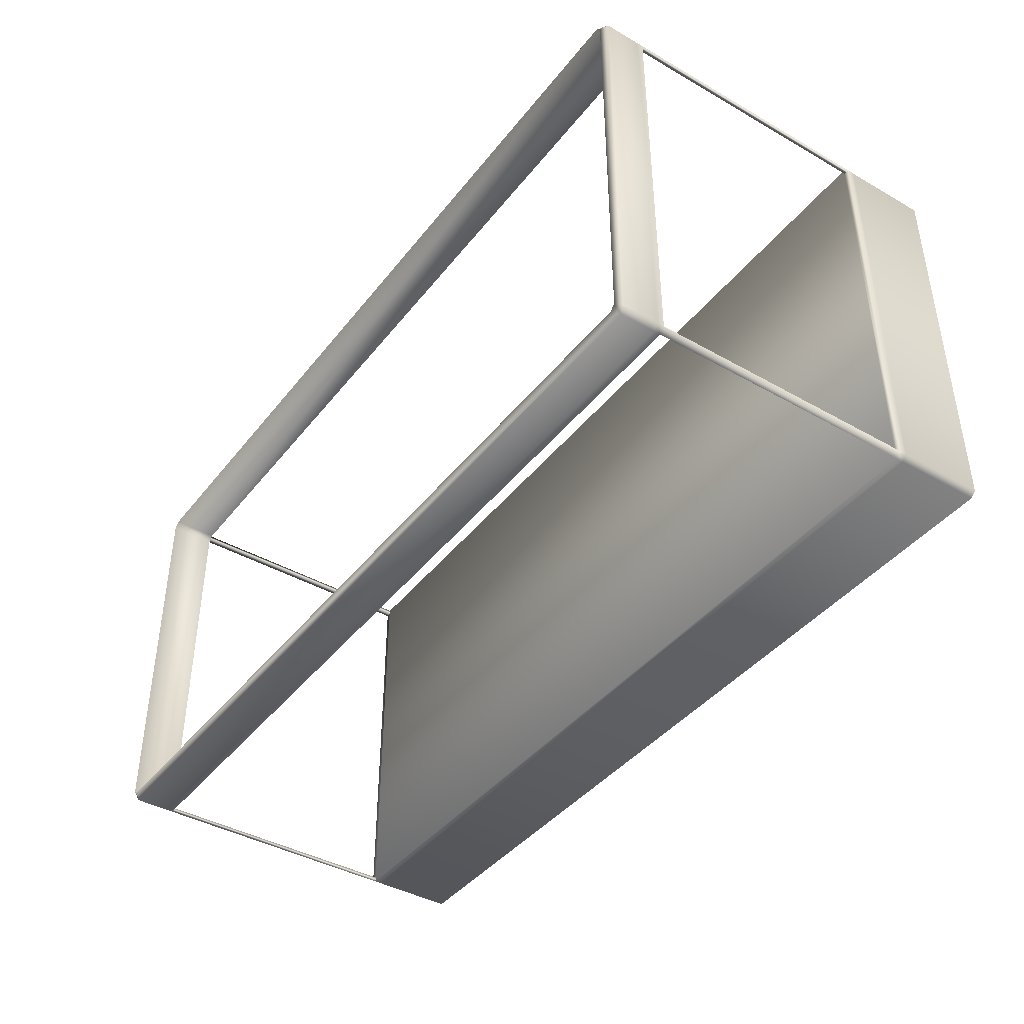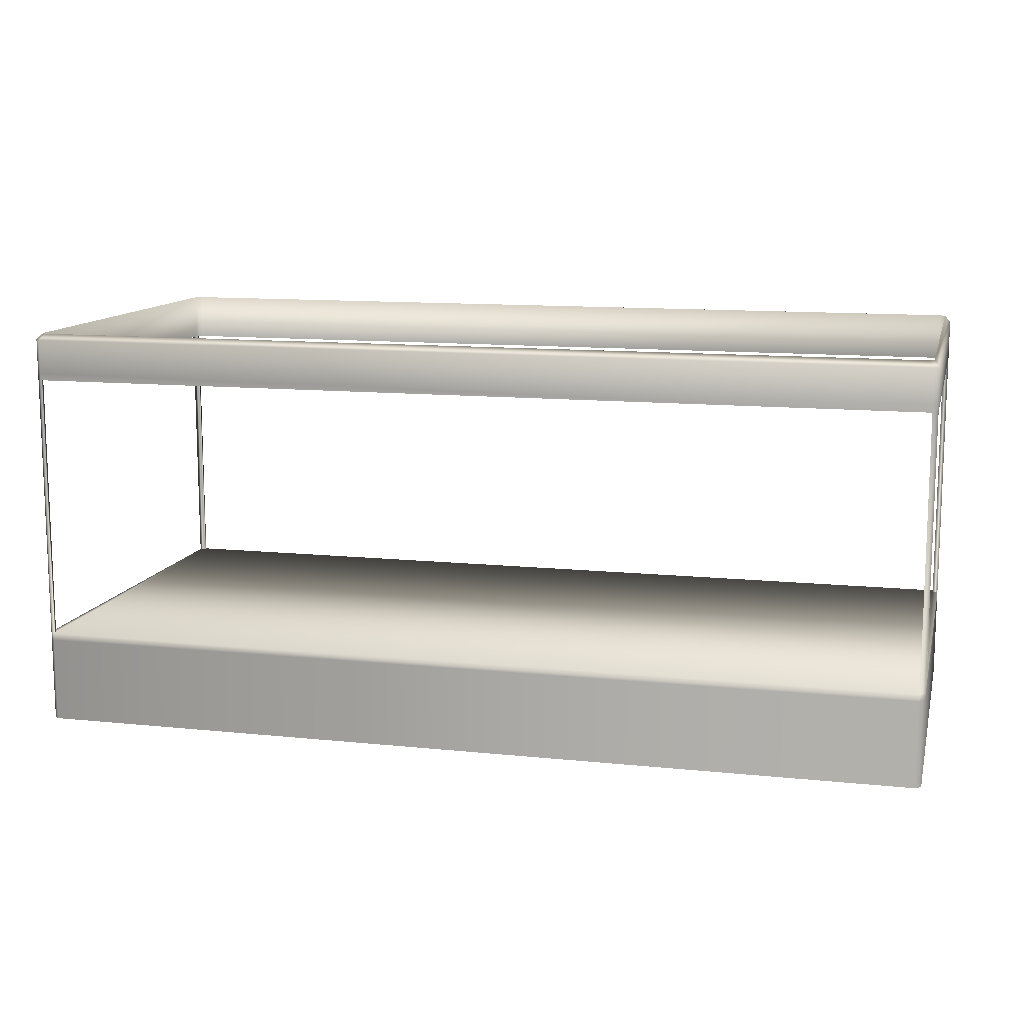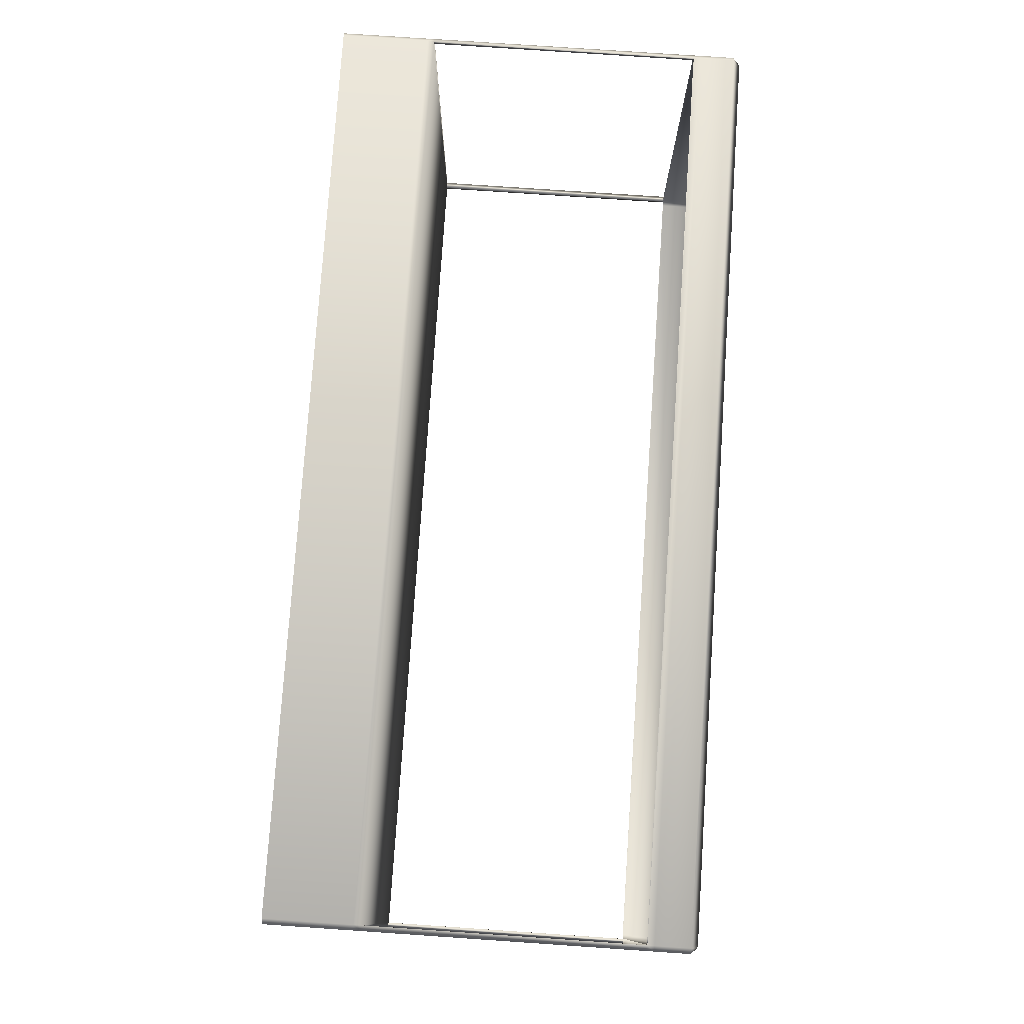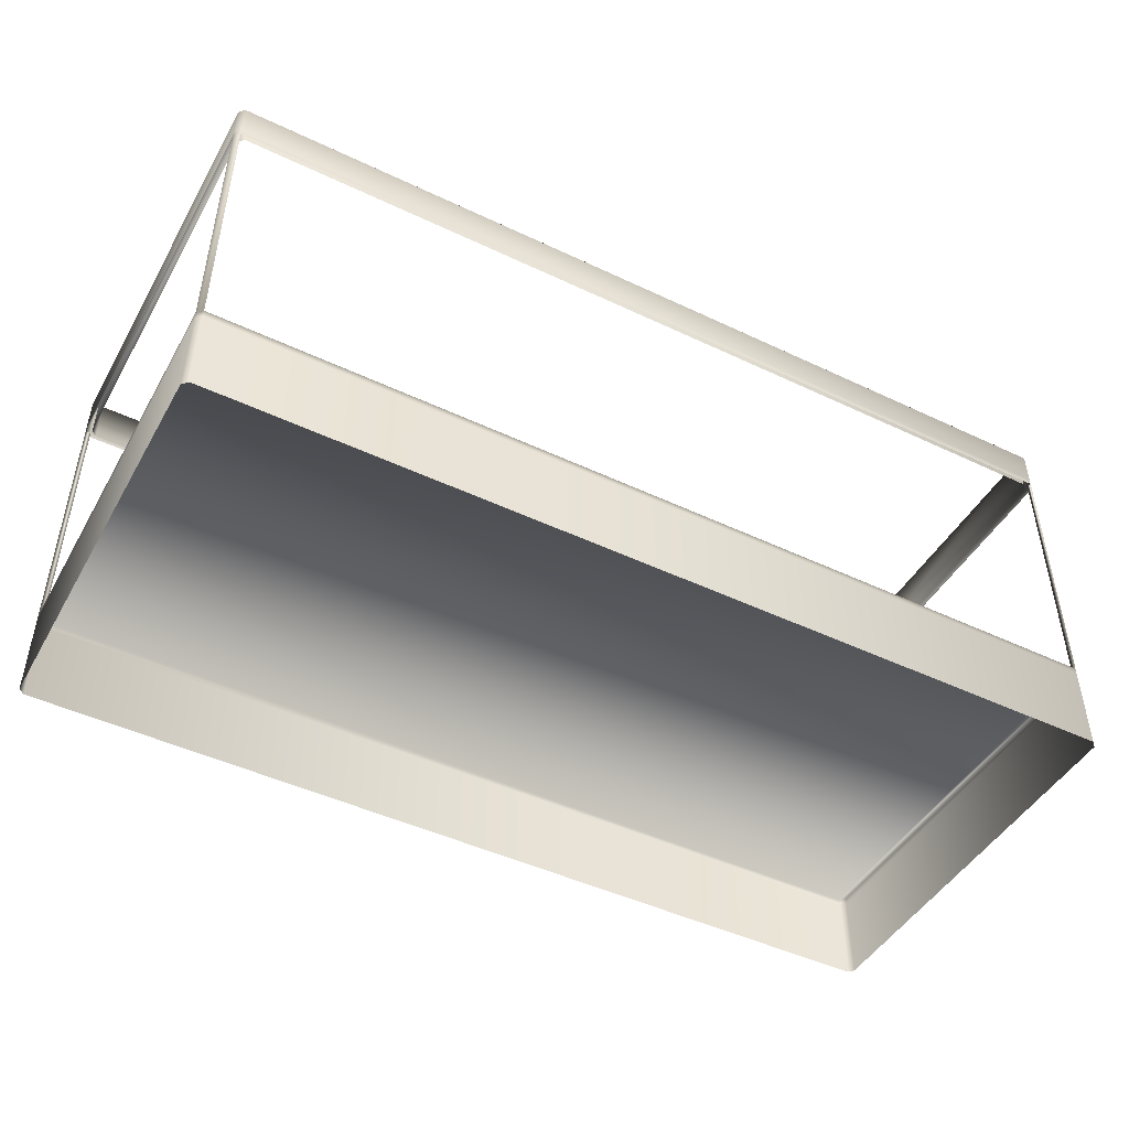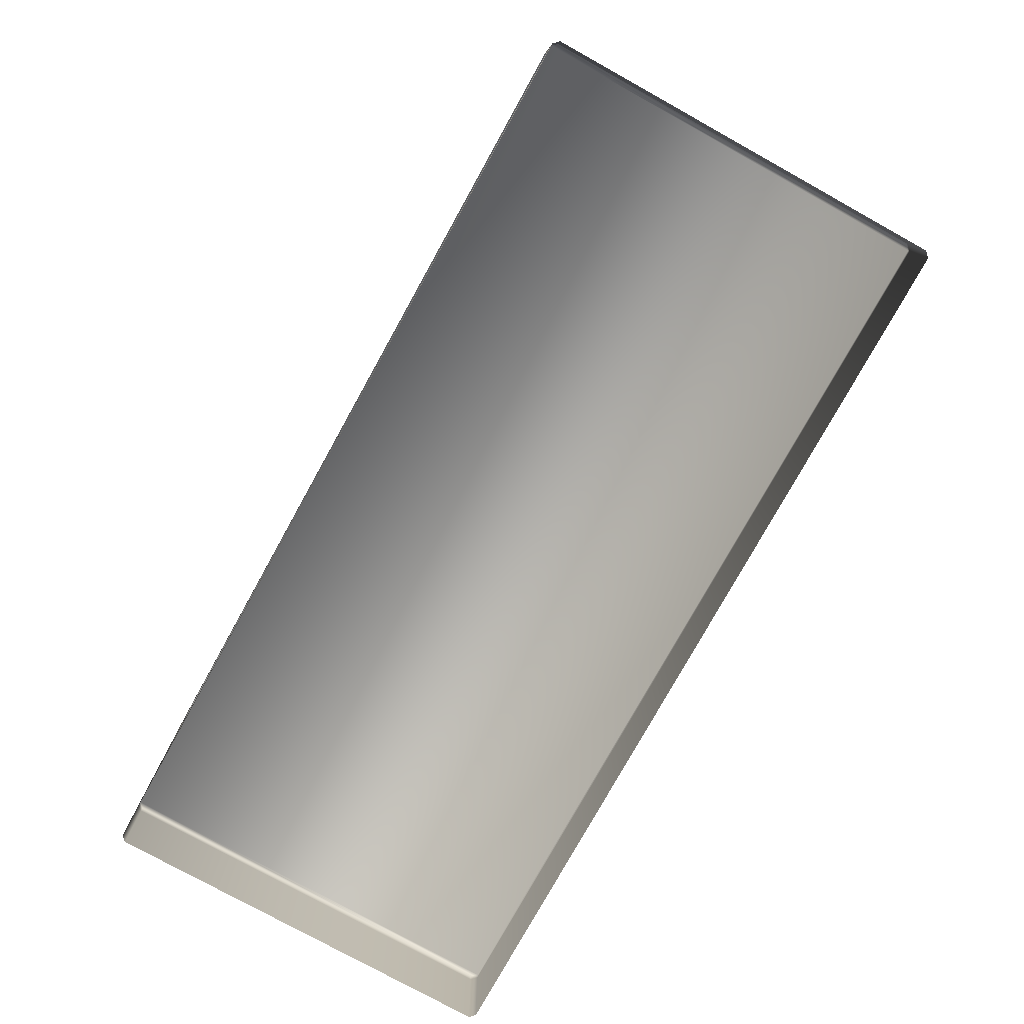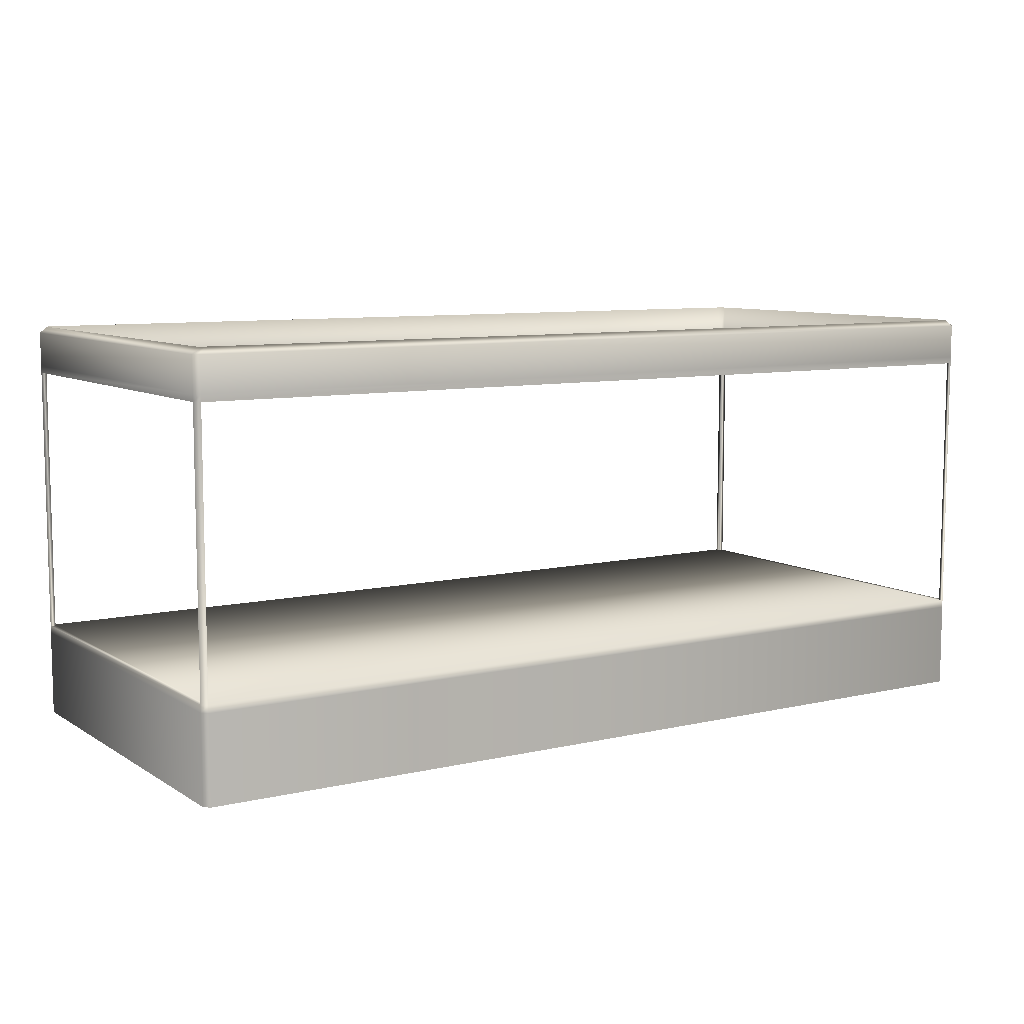
<metadata>
{"format":"obj","ext":"obj","renderer":"f3d","projection":"perspective","resolution":1024,"background":"white","views":[{"elev":-41.4,"azim":-124.6,"up":"+Z"},{"elev":11.9,"azim":13.9,"up":"+Y"},{"elev":78.2,"azim":93.9,"up":"+Z"},{"elev":-46.5,"azim":151.6,"up":"+Y"},{"elev":-77.7,"azim":61.0,"up":"+Y"},{"elev":8.5,"azim":147.7,"up":"+Y"}]}
</metadata>
<code>
g lobsterTank_geo
v -0.8334 0 0.382
v -0.8434 0 0.372
v -0.8334 0.01924 0.382
v -0.8434 0.01924 0.372
v 0.8434 0 0.372
v 0.8334 0 0.382
v 0.8334 0.01924 0.382
v 0.8434 0.01924 0.372
v -0.8334 0.752 -0.382
v -0.8434 0.752 -0.372
v -0.8334 0.01924 -0.382
v -0.8434 0.01924 -0.372
v 0.8434 0.752 -0.372
v 0.8334 0.752 -0.382
v 0.8434 0.01924 -0.372
v 0.8334 0.01924 -0.382
v -0.8334 0.752 0.382
v -0.8434 0.752 0.372
v -0.8326 0.764 0.3646
v -0.8226 0.764 0.3746
v 0.8434 0.752 0.372
v 0.8334 0.752 0.382
v 0.8226 0.764 0.3746
v 0.8326 0.764 0.3646
v 0.8326 0.764 -0.3646
v 0.8226 0.764 -0.3746
v -0.8226 0.764 -0.3746
v -0.8326 0.764 -0.3646
v -0.8434 0 -0.372
v -0.8334 0 -0.382
v 0.8334 0 -0.382
v 0.8434 0 -0.372
v -0.8334 0.1746 0.382
v 0.8334 0.1746 0.382
v 0.8434 0.1746 0.372
v 0.8434 0.1746 -0.372
v 0.8334 0.1746 -0.382
v -0.8334 0.1746 -0.382
v -0.8434 0.1746 -0.372
v -0.8434 0.1746 0.372
v -0.8334 0.6881 0.382
v 0.8334 0.6881 0.382
v 0.8434 0.6881 0.372
v 0.8434 0.6881 -0.372
v 0.8334 0.6881 -0.382
v -0.8334 0.6881 -0.382
v -0.8434 0.6881 -0.372
v -0.8434 0.6881 0.372
v -0.8334 0.6754 0.382
v 0.8334 0.6754 0.382
v 0.8434 0.6754 0.372
v 0.8434 0.6754 -0.372
v 0.8334 0.6754 -0.382
v -0.8334 0.6754 -0.382
v -0.8434 0.6754 -0.372
v -0.8434 0.6754 0.372
v -0.8434 0.1609 0.372
v -0.8434 0.1609 -0.372
v -0.8334 0.1609 -0.382
v 0.8334 0.1609 -0.382
v 0.8434 0.1609 -0.372
v 0.8434 0.1609 0.372
v 0.8334 0.1609 0.382
v -0.8334 0.1609 0.382
v -0.8334 0.1746 0.372
v -0.8334 0.6754 0.372
v -0.8334 0.6754 -0.372
v -0.8334 0.1746 -0.372
v 0.8334 0.1746 -0.372
v 0.8334 0.6754 -0.372
v 0.8334 0.6754 0.372
v 0.8334 0.1746 0.372
v -0.8326 0.6754 0.3646
v -0.8326 0.6754 -0.3646
v -0.8226 0.6754 0.3746
v 0.8226 0.6754 0.3746
v 0.8326 0.6754 0.3646
v 0.8326 0.6754 -0.3646
v -0.8226 0.6754 -0.3746
v 0.8226 0.6754 -0.3746
v -0.8434 0.752 -0.372
v -0.8434 0.752 0.372
v 0.8334 0.752 -0.382
v -0.8334 0.752 -0.382
v 0.8434 0.752 0.372
v 0.8434 0.752 -0.372
v -0.8334 0.752 0.382
v 0.8334 0.752 0.382
v -0.8434 0.6881 0.372
v -0.8334 0.6881 0.382
v 0.8334 0.6881 0.382
v 0.8434 0.6881 0.372
v -0.8334 0.6881 -0.382
v -0.8434 0.6881 -0.372
v 0.8434 0.6881 -0.372
v 0.8334 0.6881 -0.382
v 0.8334 0.01924 0.382
v -0.8334 0.01924 0.382
v 0.8334 0.1609 0.382
v 0.8434 0.01924 0.372
v 0.8434 0.1609 0.372
v 0.8434 0.01924 -0.372
v 0.8434 0.1609 -0.372
v -0.8434 0.01924 -0.372
v -0.8434 0.1609 -0.372
v -0.8434 0.01924 0.372
v -0.8334 0.1609 0.382
v -0.8434 0.1609 0.372
v -0.8334 0.1746 0.382
v 0.8334 0.1746 -0.382
v 0.8334 0.1746 0.382
v -0.8334 0.1746 -0.382
v -0.8434 0.1746 -0.372
v -0.8434 0.1746 0.372
v 0.8434 0.1746 0.372
v 0.8434 0.1746 -0.372
v -0.8326 0.764 -0.3646
v -0.8326 0.764 0.3646
v -0.8226 0.764 0.3746
v 0.8226 0.764 0.3746
v 0.8326 0.764 0.3646
v 0.8326 0.764 -0.3646
v 0.8226 0.764 -0.3746
v -0.8226 0.764 -0.3746
v -0.8326 0.6754 -0.3646
v -0.8226 0.6754 -0.3746
v 0.8226 0.6754 -0.3746
v 0.8326 0.6754 -0.3646
v -0.8226 0.6754 0.3746
v -0.8326 0.6754 0.3646
v 0.8326 0.6754 0.3646
v 0.8226 0.6754 0.3746
g lobsterTank_geo_0
f 48 81 47
f 82 81 48
f 83 46 84
f 45 46 83
f 44 85 43
f 86 85 44
f 42 87 41
f 88 87 42
f 97 64 98
f 63 64 97
f 100 61 101
f 102 61 100
f 104 57 105
f 106 57 104
f 109 113 114
f 112 113 109
f 110 112 109
f 110 115 116
f 111 115 110
f 109 111 110
f 73 117 118
f 74 117 73
f 76 119 120
f 75 119 76
f 78 121 122
f 77 121 78
f 79 123 124
f 80 123 79
f 12 30 29
f 11 30 12
f 58 11 12
f 59 11 58
f 39 59 58
f 38 59 39
f 55 38 39
f 54 38 55
f 94 54 55
f 93 54 94
f 10 93 94
f 9 93 10
f 28 9 10
f 27 9 28
f 125 27 28
f 126 27 125
f 16 32 31
f 15 32 16
f 60 15 16
f 103 15 60
f 37 103 60
f 36 103 37
f 53 36 37
f 52 36 53
f 96 52 53
f 95 52 96
f 14 95 96
f 13 95 14
f 26 13 14
f 25 13 26
f 127 25 26
f 128 25 127
f 3 2 1
f 4 2 3
f 107 4 3
f 108 4 107
f 33 108 107
f 40 108 33
f 49 40 33
f 56 40 49
f 90 56 49
f 89 56 90
f 17 89 90
f 18 89 17
f 20 18 17
f 19 18 20
f 129 19 20
f 130 19 129
f 8 6 5
f 7 6 8
f 62 7 8
f 99 7 62
f 35 99 62
f 34 99 35
f 51 34 35
f 50 34 51
f 92 50 51
f 91 50 92
f 21 91 92
f 22 91 21
f 24 22 21
f 23 22 24
f 131 23 24
f 132 23 131
f 6 3 1
f 7 3 6
f 60 59 38
f 11 59 60
f 16 11 60
f 30 11 16
f 31 30 16
f 32 8 5
f 15 8 32
f 2 12 29
f 4 12 2
f 22 20 17
f 23 20 22
f 13 24 21
f 25 24 13
f 9 26 14
f 27 26 9
f 18 28 10
f 19 28 18
f 50 90 49
f 91 90 50
f 51 95 92
f 52 95 51
f 96 54 93
f 53 54 96
f 55 89 94
f 56 89 55
f 58 40 39
f 108 40 58
f 37 60 38
f 62 36 35
f 103 36 62
f 99 33 107
f 34 33 99
f 65 49 33
f 66 49 65
f 40 66 65
f 56 66 40
f 67 38 54
f 68 38 67
f 55 68 67
f 39 68 55
f 69 53 37
f 70 53 69
f 36 70 69
f 52 70 36
f 71 34 50
f 72 34 71
f 51 72 71
f 35 72 51

</code>
